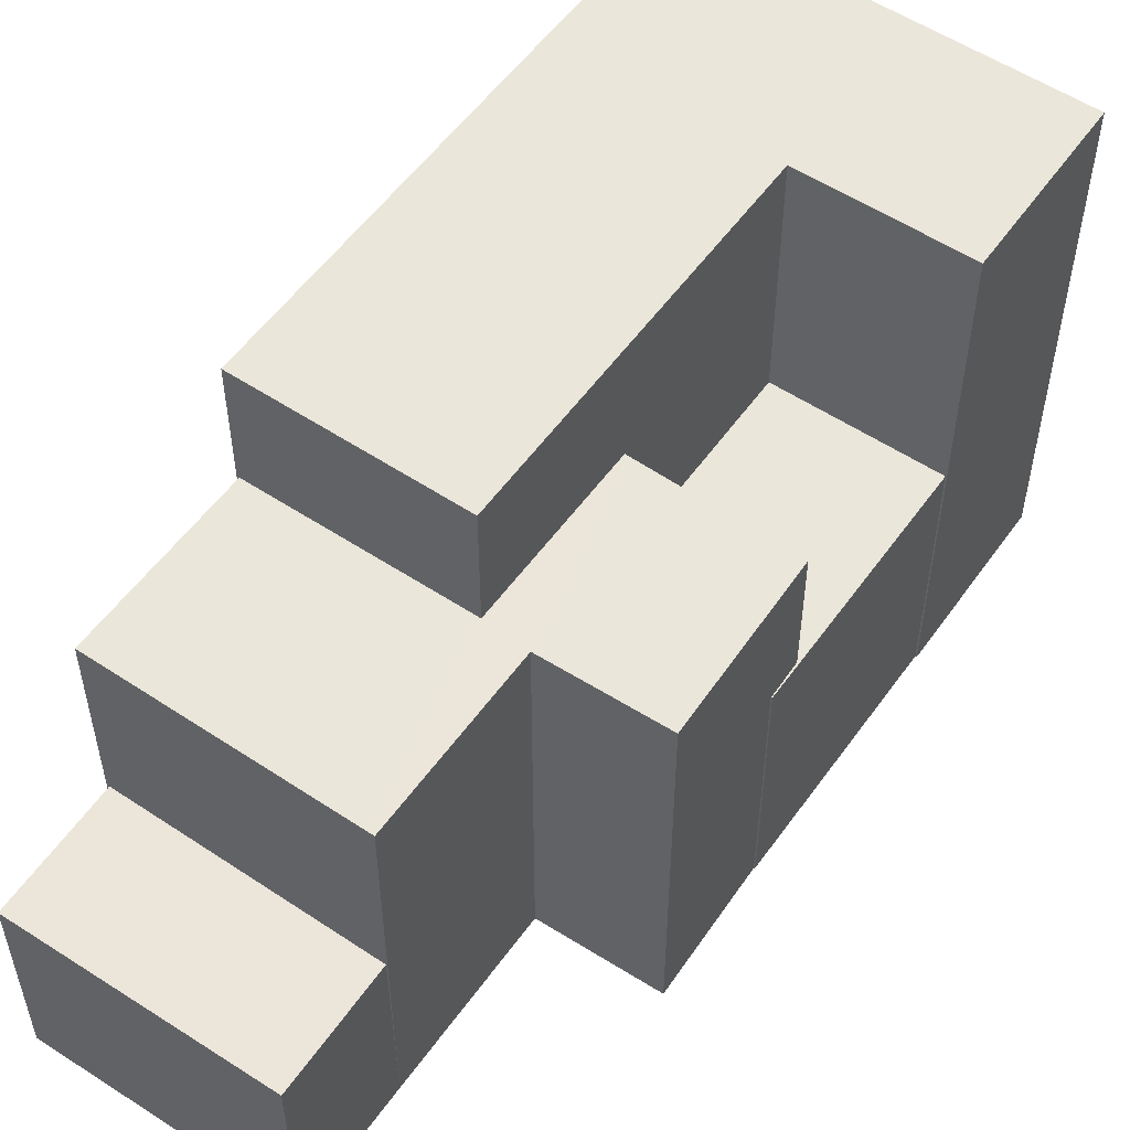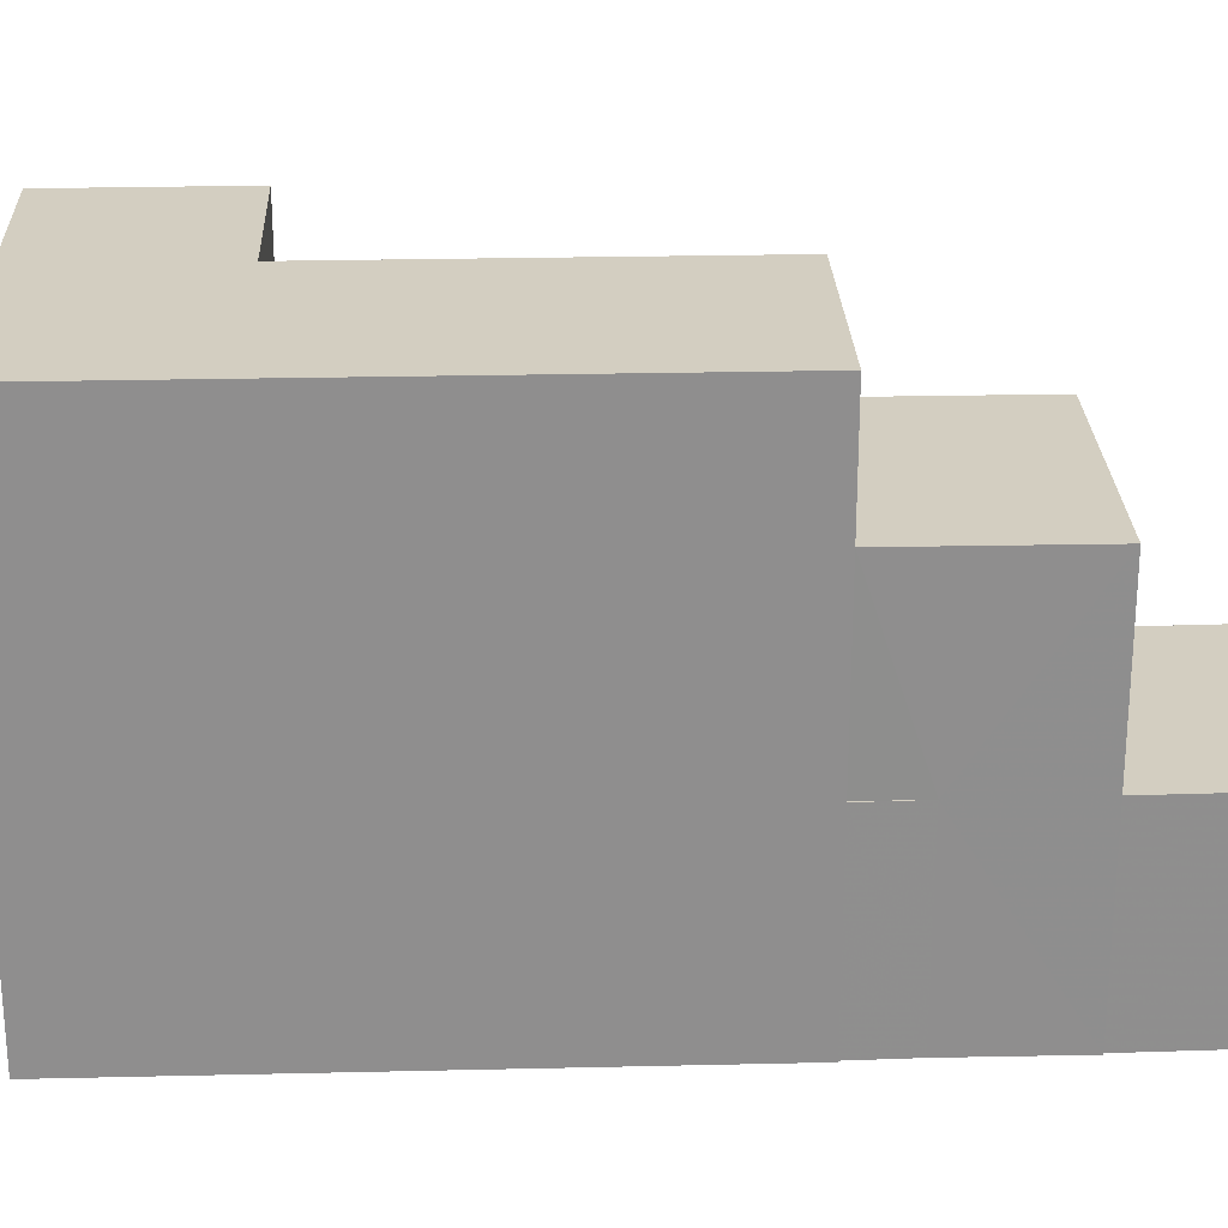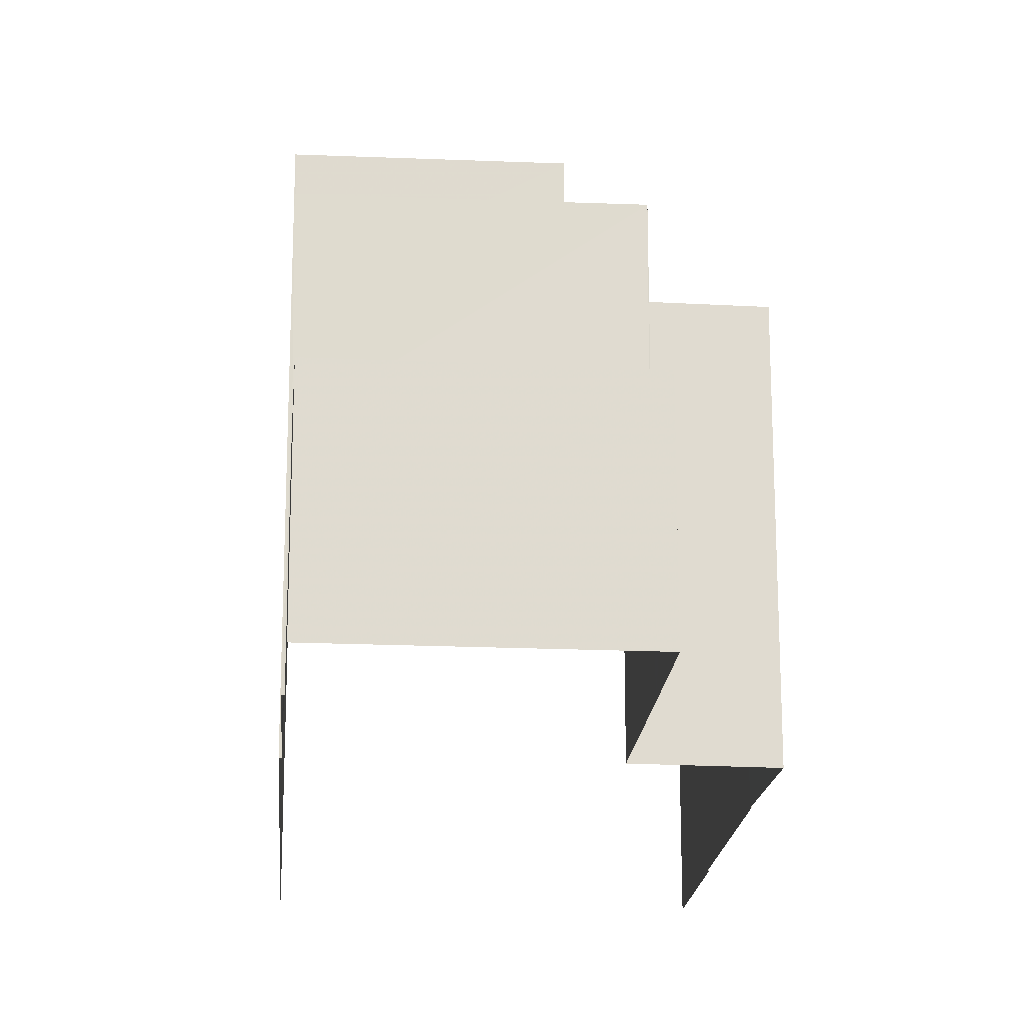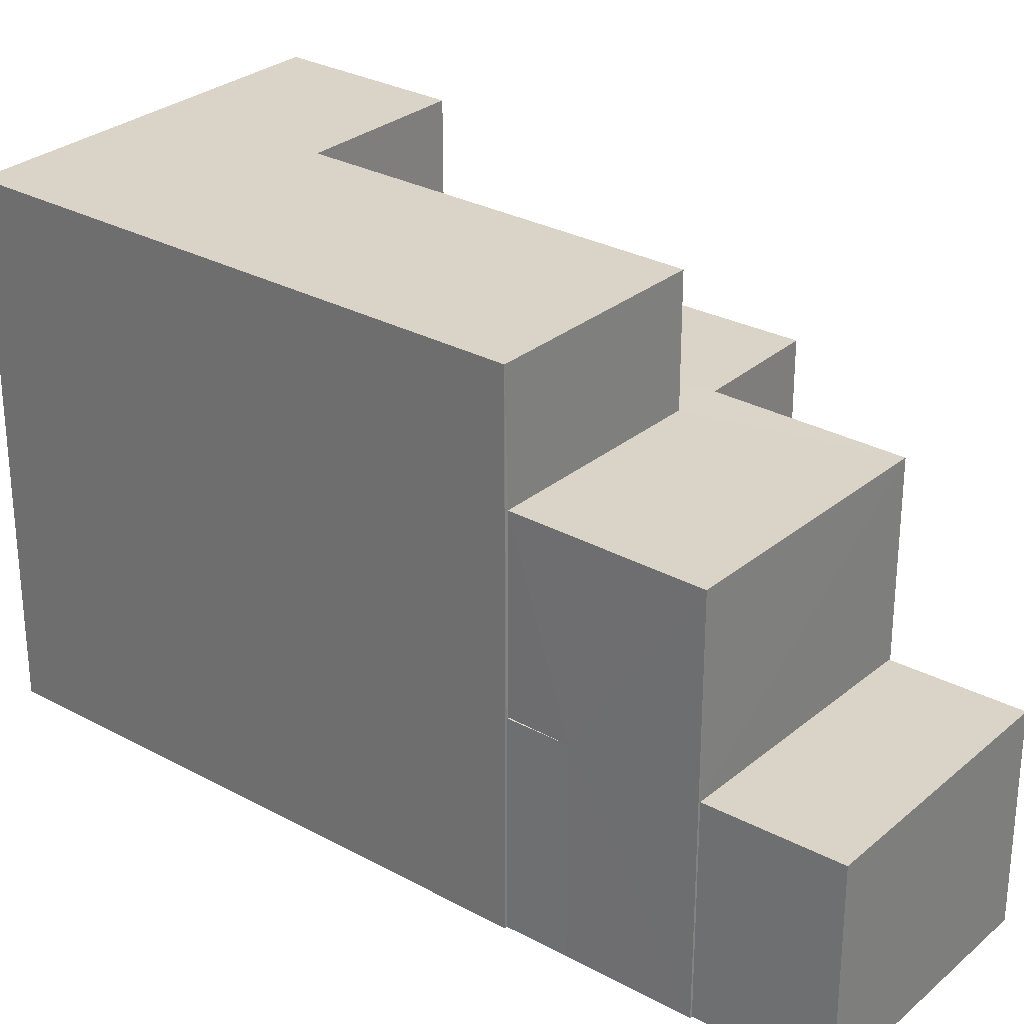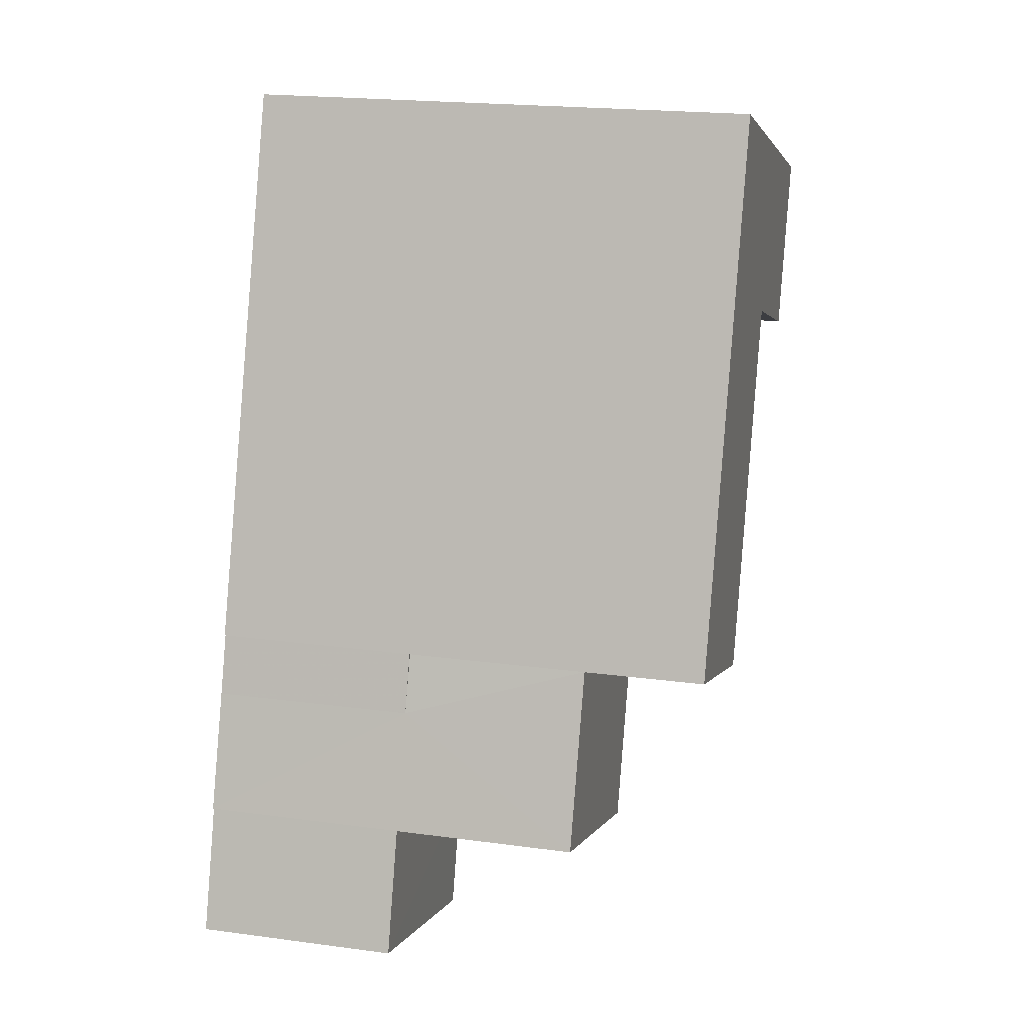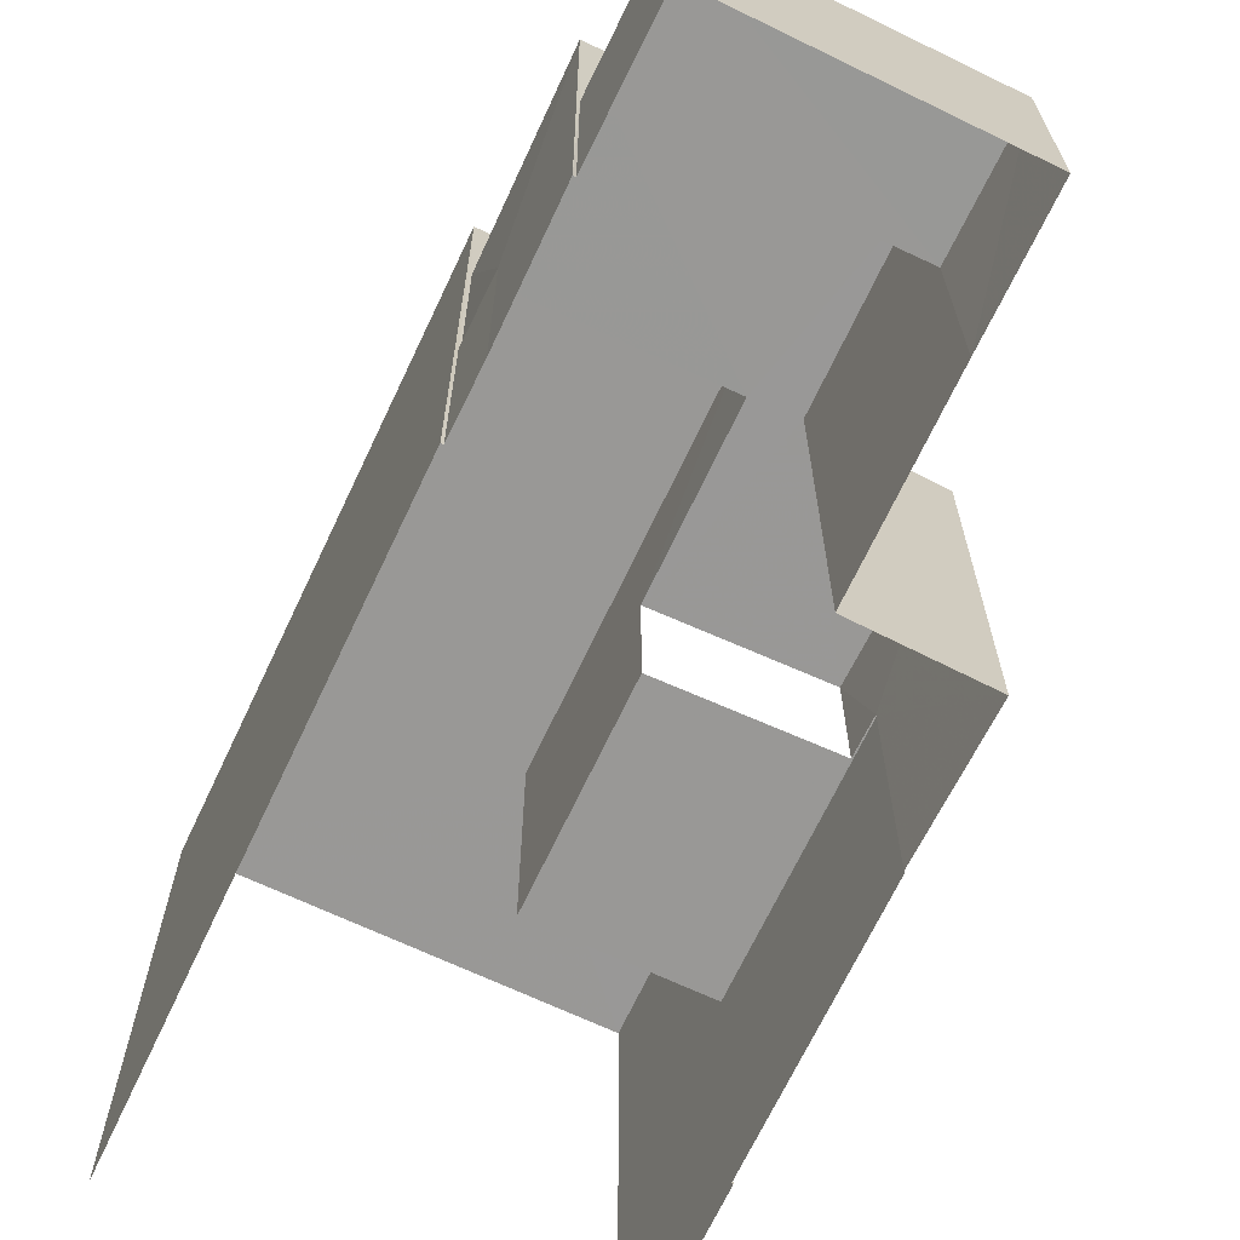
<metadata>
{"format":"obj","ext":"obj","renderer":"f3d","projection":"perspective","resolution":1024,"background":"white","views":[{"elev":54.8,"azim":16.6,"up":"+Z"},{"elev":25.2,"azim":-110.5,"up":"+Z"},{"elev":-19.1,"azim":-22.7,"up":"+Z"},{"elev":28.8,"azim":-69.2,"up":"+Z"},{"elev":20.1,"azim":-75.9,"up":"+Y"},{"elev":-68.6,"azim":-43.6,"up":"+Z"}]}
</metadata>
<code>
v -2.252e+05 -1.277e+05 13.5
v -2.252e+05 -1.277e+05 13.5
v -2.252e+05 -1.277e+05 13.5
v -2.252e+05 -1.278e+05 13.5
v -2.252e+05 -1.278e+05 13.5
v -2.252e+05 -1.277e+05 13.5
v -2.252e+05 -1.278e+05 13.5
v -2.252e+05 -1.278e+05 13.5
v -2.252e+05 -1.278e+05 13.5
v -2.252e+05 -1.278e+05 13.5
v -2.252e+05 -1.278e+05 13.5
v -2.252e+05 -1.278e+05 13.5
v -2.252e+05 -1.278e+05 13.5
v -2.252e+05 -1.278e+05 13.5
v -2.252e+05 -1.278e+05 13.5
v -2.252e+05 -1.278e+05 13.5
v -2.252e+05 -1.278e+05 21.56
v -2.252e+05 -1.278e+05 21.56
v -2.252e+05 -1.278e+05 21.56
v -2.252e+05 -1.277e+05 21.56
v -2.252e+05 -1.278e+05 21.56
v -2.252e+05 -1.278e+05 21.56
v -2.252e+05 -1.278e+05 21.56
v -2.252e+05 -1.278e+05 21.56
v -2.252e+05 -1.277e+05 24.13
v -2.252e+05 -1.277e+05 24.13
v -2.252e+05 -1.277e+05 24.13
v -2.252e+05 -1.278e+05 24.13
v -2.252e+05 -1.278e+05 24.13
v -2.252e+05 -1.277e+05 24.13
v -2.252e+05 -1.278e+05 18.82
v -2.252e+05 -1.278e+05 18.82
v -2.252e+05 -1.278e+05 18.82
v -2.252e+05 -1.277e+05 18.82
v -2.252e+05 -1.277e+05 18.82
v -2.252e+05 -1.277e+05 18.82
v -2.252e+05 -1.278e+05 17.72
v -2.252e+05 -1.278e+05 17.72
v -2.252e+05 -1.278e+05 17.72
v -2.252e+05 -1.278e+05 17.72
v -2.252e+05 -1.278e+05 17.72
v -2.252e+05 -1.278e+05 17.72
v -2.252e+05 -1.278e+05 17.72
f 1 2 3
f 2 4 5
f 6 1 3
f 7 8 9
f 10 11 12
f 9 11 10
f 4 13 8
f 8 13 11
f 14 13 15
f 1 16 15
f 1 4 2
f 11 9 8
f 13 4 15
f 1 15 4
f 33 20 18
f 33 35 20
f 26 3 2
f 30 26 2
f 17 18 19
f 18 20 19
f 19 21 22
f 22 21 23
f 23 21 24
f 19 20 21
f 25 26 27
f 28 27 29
f 29 27 30
f 27 26 30
f 31 32 33
f 32 34 33
f 33 34 35
f 34 36 35
f 37 38 39
f 40 41 42
f 43 40 42
f 9 10 42
f 41 9 42
f 19 22 11
f 13 19 11
f 33 18 31
f 15 31 14
f 14 31 17
f 31 18 17
f 1 6 34
f 6 25 34
f 34 27 36
f 34 25 27
f 17 13 14
f 17 19 13
f 30 2 5
f 29 30 5
f 8 39 4
f 8 37 39
f 26 6 3
f 26 25 6
f 11 40 43
f 12 11 43
f 34 32 16
f 1 34 16
f 5 39 29
f 29 24 28
f 5 4 39
f 28 24 21
f 24 39 38
f 29 39 24
f 43 10 12
f 43 42 10
f 31 16 32
f 31 15 16
f 35 36 20
f 36 27 20
f 20 28 21
f 20 27 28
f 11 22 40
f 9 41 7
f 40 22 41
f 7 41 23
f 41 22 23
f 8 7 37
f 7 23 37
f 37 24 38
f 37 23 24

</code>
